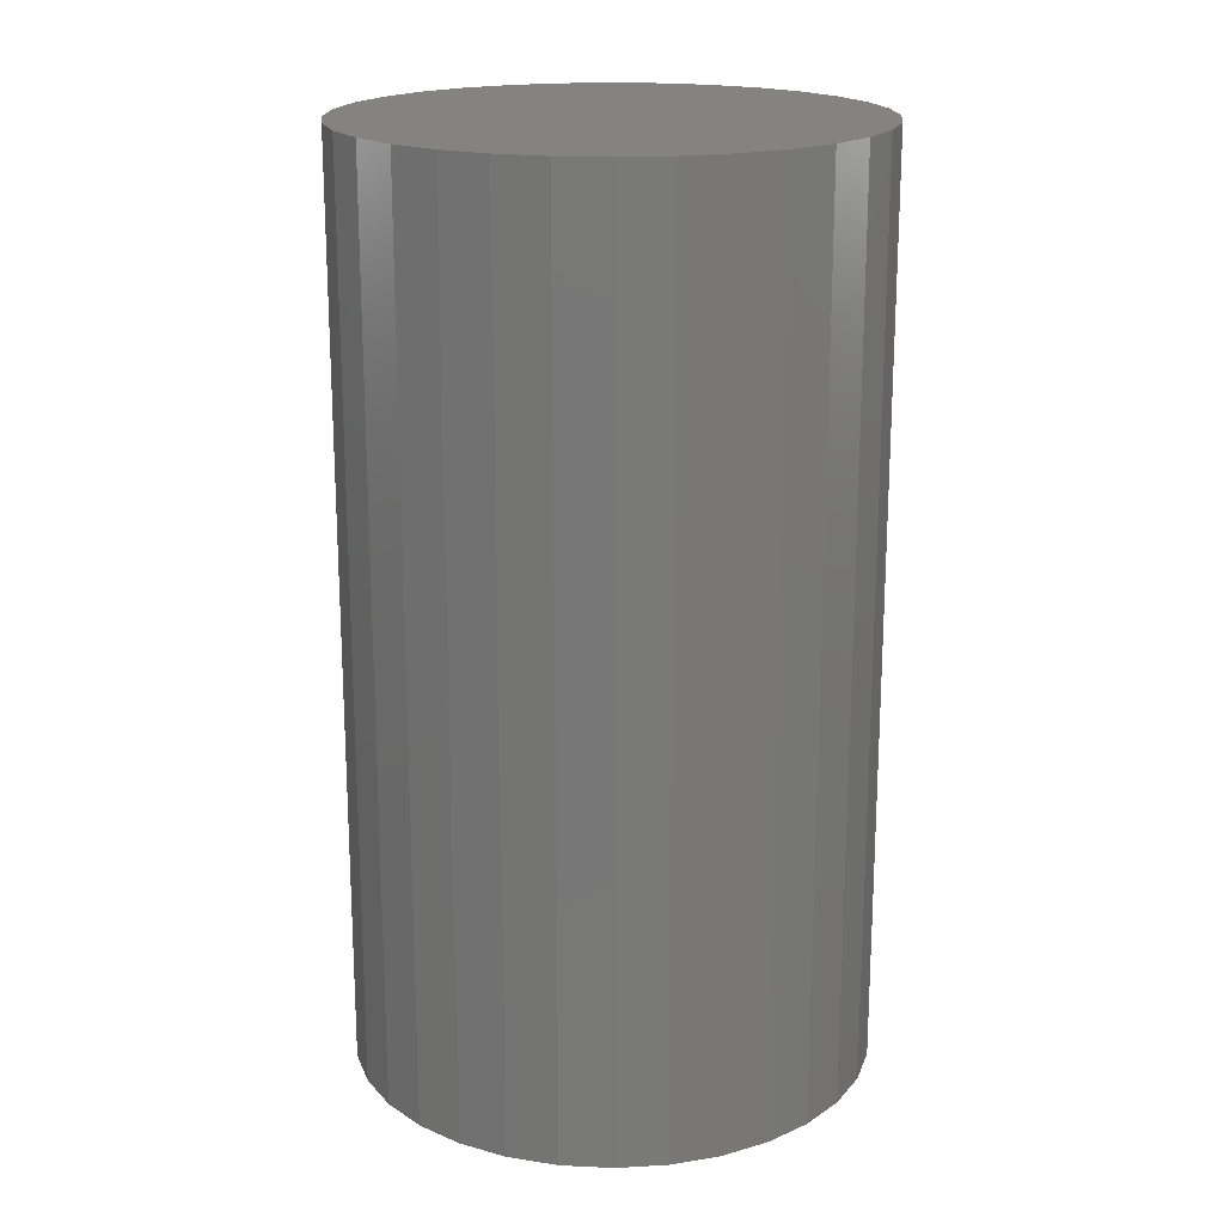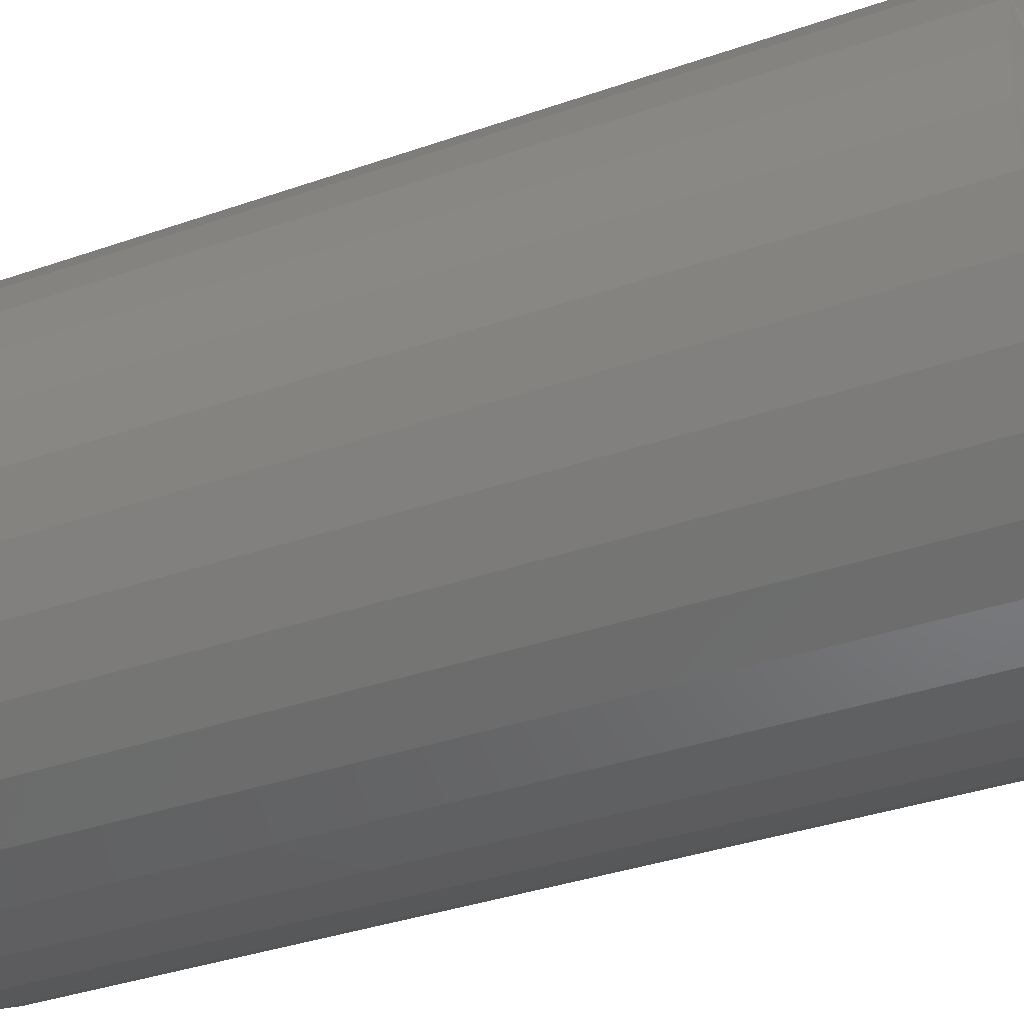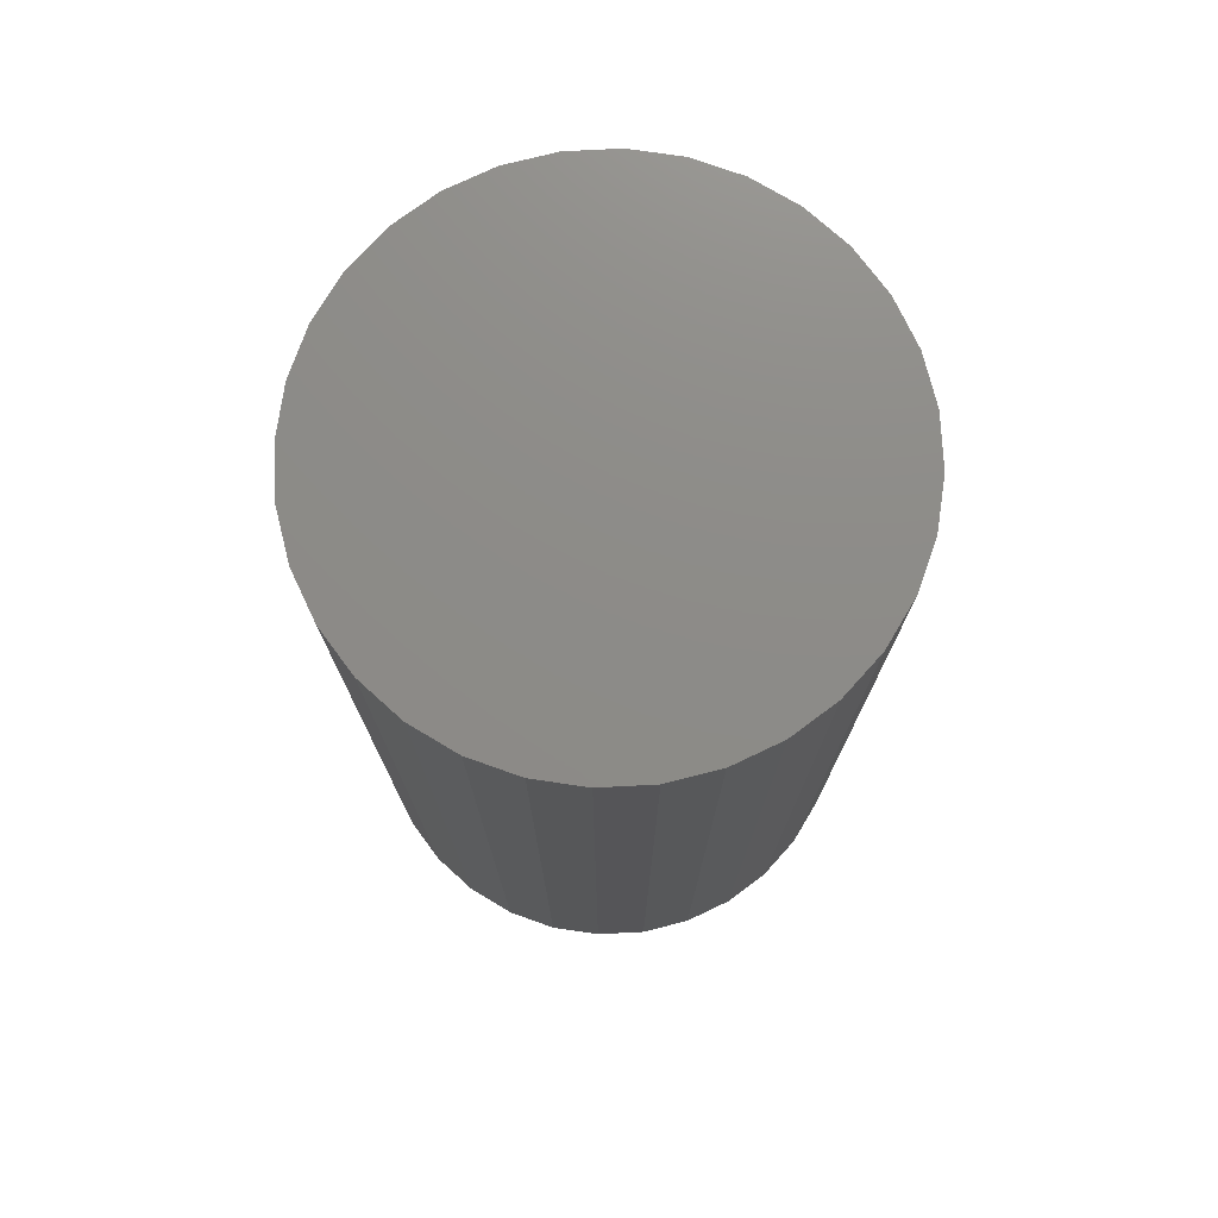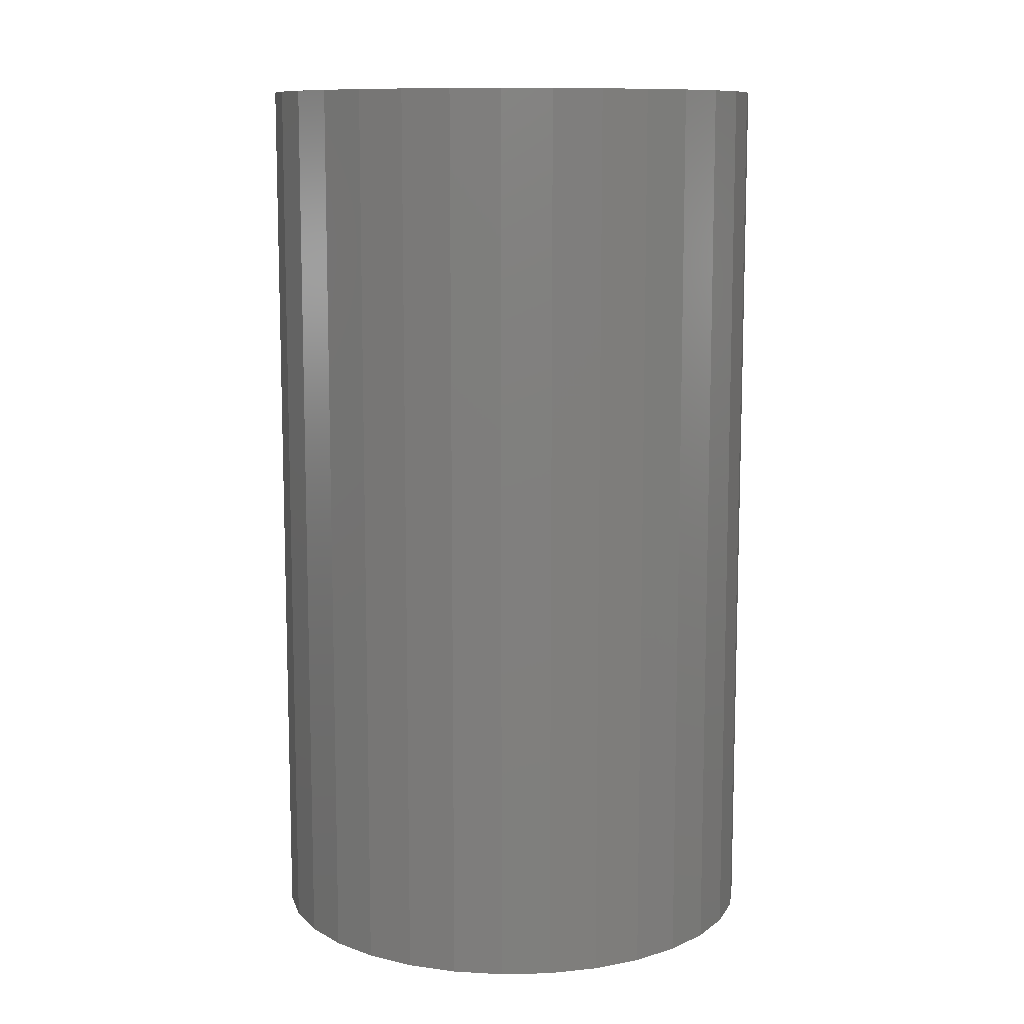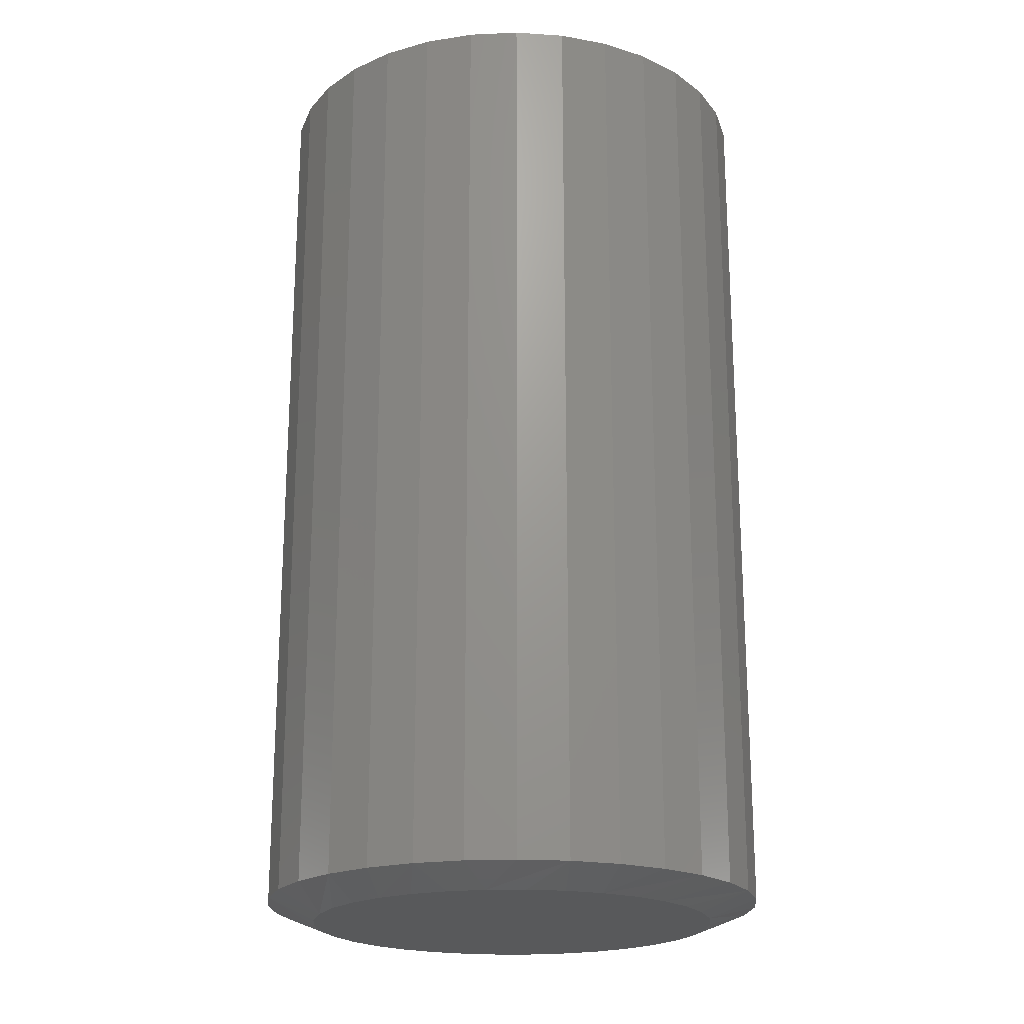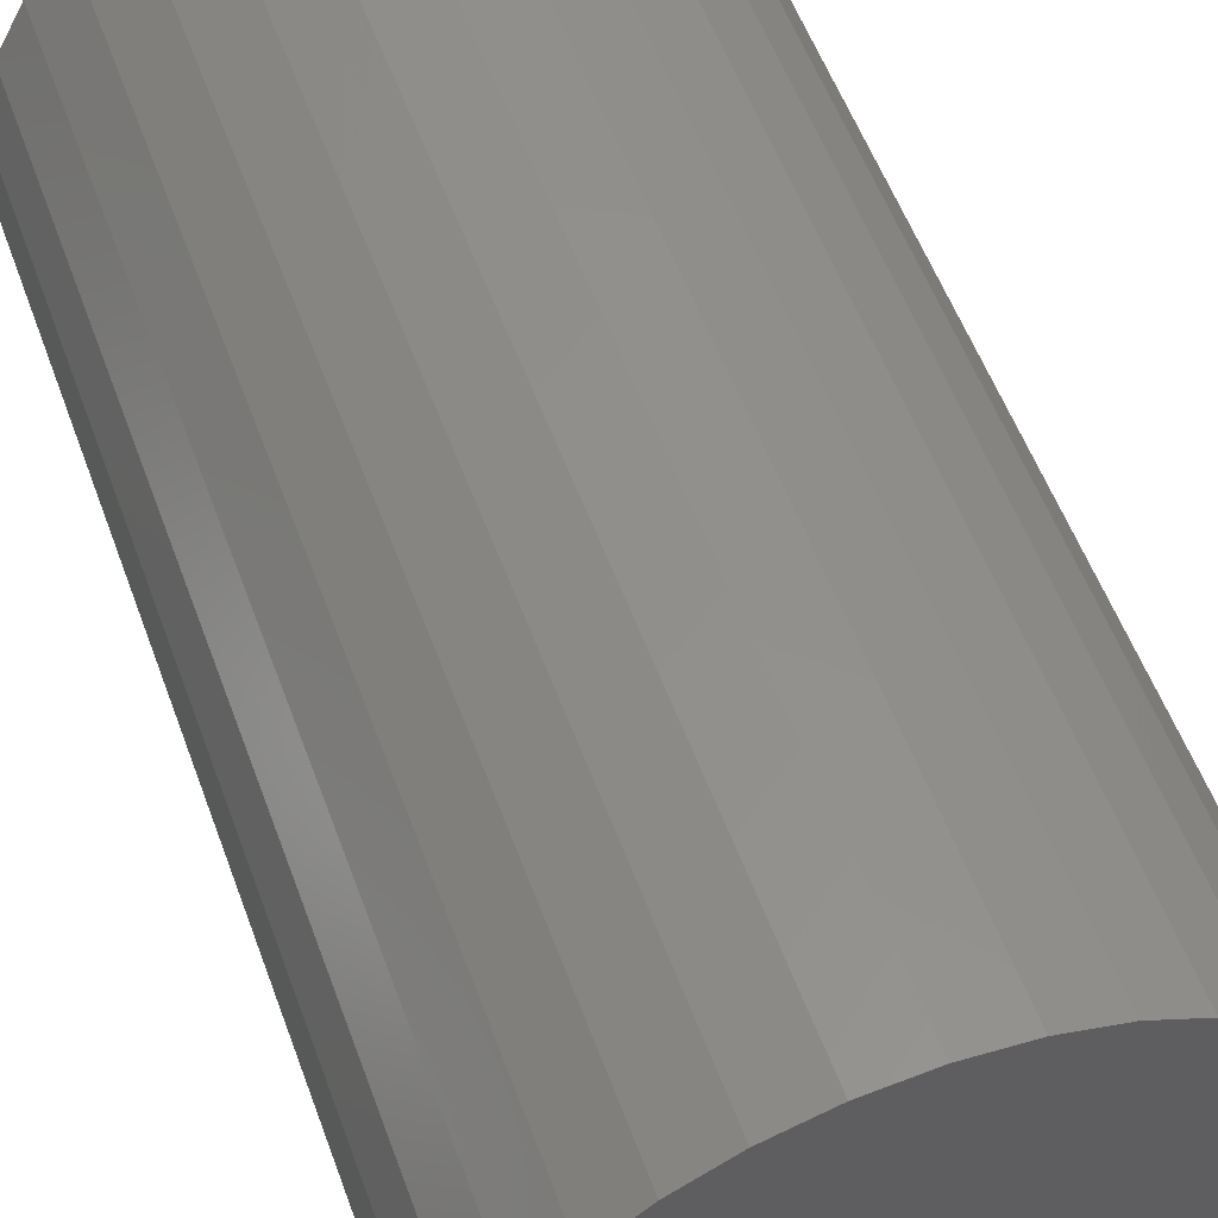
<metadata>
{"format":"stl","ext":"stl","renderer":"f3d","projection":"perspective","resolution":1024,"background":"white","views":[{"elev":18.8,"azim":22.1,"up":"+Z"},{"elev":-35.0,"azim":115.2,"up":"+Y"},{"elev":75.5,"azim":25.2,"up":"+Z"},{"elev":10.6,"azim":92.4,"up":"+Z"},{"elev":-20.8,"azim":43.9,"up":"+Z"},{"elev":54.9,"azim":-19.8,"up":"+Y"}]}
</metadata>
<code>
# stl→obj: 98 verts, 192 faces
v -0.04356 0.1618 0
v -0.01305 0.1675 0
v 0.01798 0.1675 0
v 0.04849 0.1618 0
v -0.0725 0.1505 0
v 0.07743 0.1505 0
v 0.04849 -0.1618 0
v -0.04356 -0.1618 0
v 0.07743 -0.1505 0
v -0.01305 -0.1675 0
v 0.01798 -0.1675 0
v -0.0725 -0.1505 0
v -0.09888 -0.1342 0
v 0.1038 -0.1342 0
v -0.1218 -0.1133 0
v 0.1267 -0.1133 0
v -0.1405 -0.08853 0
v 0.1455 -0.08853 0
v -0.1544 -0.06075 0
v 0.1593 -0.06075 0
v -0.1628 -0.0309 0
v 0.1678 -0.0309 0
v -0.1657 -3.123e-06 0
v 0.1706 -8.94e-17 0
v -0.1628 0.0309 0
v 0.1678 0.0309 0
v -0.1544 0.06075 0
v 0.1593 0.06075 0
v -0.1405 0.08853 0
v 0.1455 0.08853 0
v -0.1218 0.1133 0
v 0.1267 0.1133 0
v -0.09888 0.1342 0
v 0.1038 0.1342 0
v 0.2097 -5.076e-17 0.01562
v 0.2097 0 0.75
v 0.2057 -0.04043 0.01562
v 0.2057 -0.04043 0.75
v 0.1939 -0.07931 0.01562
v 0.1939 -0.07931 0.75
v 0.1748 -0.1151 0.01562
v 0.1748 -0.1151 0.75
v 0.149 -0.1465 0.01562
v 0.149 -0.1465 0.75
v 0.1176 -0.1723 0.01562
v 0.1176 -0.1723 0.75
v 0.08177 -0.1915 0.01562
v 0.08177 -0.1915 0.75
v 0.0429 -0.2033 0.01562
v 0.0429 -0.2033 0.75
v 0.002467 -0.2072 0.01562
v 0.002467 -0.2072 0.75
v -0.03796 -0.2033 0.01562
v -0.03796 -0.2033 0.75
v -0.07684 -0.1915 0.01562
v -0.07684 -0.1915 0.75
v -0.1127 -0.1723 0.01562
v -0.1127 -0.1723 0.75
v -0.1441 -0.1465 0.01562
v -0.1441 -0.1465 0.75
v -0.1698 -0.1151 0.01562
v -0.1698 -0.1151 0.75
v -0.189 -0.07931 0.01562
v -0.189 -0.07931 0.75
v -0.2008 -0.04043 0.01562
v -0.2008 -0.04043 0.75
v -0.2048 2.538e-17 0.01562
v -0.2048 2.538e-17 0.75
v -0.2008 0.04043 0.01562
v -0.2008 0.04043 0.75
v -0.189 0.07931 0.01562
v -0.189 0.07931 0.75
v -0.1698 0.1151 0.01562
v -0.1698 0.1151 0.75
v -0.1441 0.1465 0.01562
v -0.1441 0.1465 0.75
v -0.1127 0.1723 0.01562
v -0.1127 0.1723 0.75
v -0.07684 0.1915 0.01562
v -0.07684 0.1915 0.75
v -0.03796 0.2033 0.01562
v -0.03796 0.2033 0.75
v 0.002467 0.2072 0.01562
v 0.002467 0.2072 0.75
v 0.0429 0.2033 0.01562
v 0.0429 0.2033 0.75
v 0.08177 0.1915 0.01562
v 0.08177 0.1915 0.75
v 0.1176 0.1723 0.01562
v 0.1176 0.1723 0.75
v 0.149 0.1465 0.01562
v 0.149 0.1465 0.75
v 0.1748 0.1151 0.01562
v 0.1748 0.1151 0.75
v 0.1939 0.07931 0.01562
v 0.1939 0.07931 0.75
v 0.2057 0.04043 0.01562
v 0.2057 0.04043 0.75
f 1 2 3
f 4 1 3
f 5 1 4
f 6 5 4
f 7 8 9
f 10 8 7
f 11 10 7
f 8 12 9
f 9 12 13
f 9 13 14
f 14 13 15
f 14 15 16
f 16 15 17
f 16 17 18
f 18 17 19
f 18 19 20
f 20 19 21
f 20 21 22
f 22 21 23
f 22 23 24
f 24 23 25
f 24 25 26
f 26 25 27
f 26 27 28
f 28 27 29
f 28 29 30
f 30 29 31
f 30 31 32
f 32 31 33
f 32 33 34
f 34 33 5
f 34 5 6
f 35 36 37
f 37 36 38
f 37 38 39
f 39 38 40
f 39 40 41
f 41 40 42
f 41 42 43
f 43 42 44
f 43 44 45
f 45 44 46
f 45 46 47
f 47 46 48
f 47 48 49
f 49 48 50
f 49 50 51
f 51 50 52
f 51 52 53
f 53 52 54
f 53 54 55
f 55 54 56
f 55 56 57
f 57 56 58
f 57 58 59
f 59 58 60
f 59 60 61
f 61 60 62
f 61 62 63
f 63 62 64
f 63 64 65
f 65 64 66
f 65 66 67
f 67 66 68
f 67 68 69
f 69 68 70
f 69 70 71
f 71 70 72
f 71 72 73
f 73 72 74
f 73 74 75
f 75 74 76
f 75 76 77
f 77 76 78
f 77 78 79
f 79 78 80
f 79 80 81
f 81 80 82
f 81 82 83
f 83 82 84
f 83 84 85
f 85 84 86
f 85 86 87
f 87 86 88
f 87 88 89
f 89 88 90
f 89 90 91
f 91 90 92
f 91 92 93
f 93 92 94
f 93 94 95
f 95 94 96
f 95 96 97
f 97 96 98
f 97 98 35
f 35 98 36
f 30 89 91
f 26 28 95
f 6 83 85
f 6 85 87
f 87 89 6
f 6 89 34
f 32 34 89
f 89 30 32
f 2 79 81
f 81 83 2
f 2 83 3
f 33 73 75
f 75 77 33
f 33 77 5
f 77 79 5
f 5 79 1
f 79 2 1
f 69 71 27
f 27 71 29
f 71 73 29
f 29 73 31
f 73 33 31
f 83 6 4
f 83 4 3
f 67 69 27
f 67 27 25
f 67 25 23
f 24 26 95
f 24 95 97
f 24 97 35
f 95 28 93
f 93 28 30
f 93 30 91
f 17 57 59
f 21 19 63
f 12 51 53
f 12 53 55
f 55 57 12
f 12 57 13
f 15 13 57
f 57 17 15
f 11 47 49
f 49 51 11
f 11 51 10
f 14 41 43
f 43 45 14
f 14 45 9
f 45 47 9
f 9 47 7
f 47 11 7
f 37 39 20
f 20 39 18
f 39 41 18
f 18 41 16
f 41 14 16
f 51 12 8
f 51 8 10
f 35 37 20
f 35 20 22
f 35 22 24
f 23 21 63
f 23 63 65
f 23 65 67
f 63 19 61
f 61 19 17
f 61 17 59
f 82 86 84
f 86 82 80
f 86 80 88
f 48 54 50
f 50 54 52
f 88 80 90
f 90 80 78
f 90 78 92
f 92 78 76
f 92 76 94
f 94 76 74
f 94 74 96
f 96 74 72
f 96 72 98
f 98 72 70
f 98 70 36
f 36 70 68
f 36 68 38
f 38 68 66
f 38 66 40
f 40 66 64
f 40 64 42
f 42 64 62
f 42 62 44
f 44 62 60
f 44 60 46
f 46 60 58
f 46 58 48
f 48 58 56
f 48 56 54

</code>
